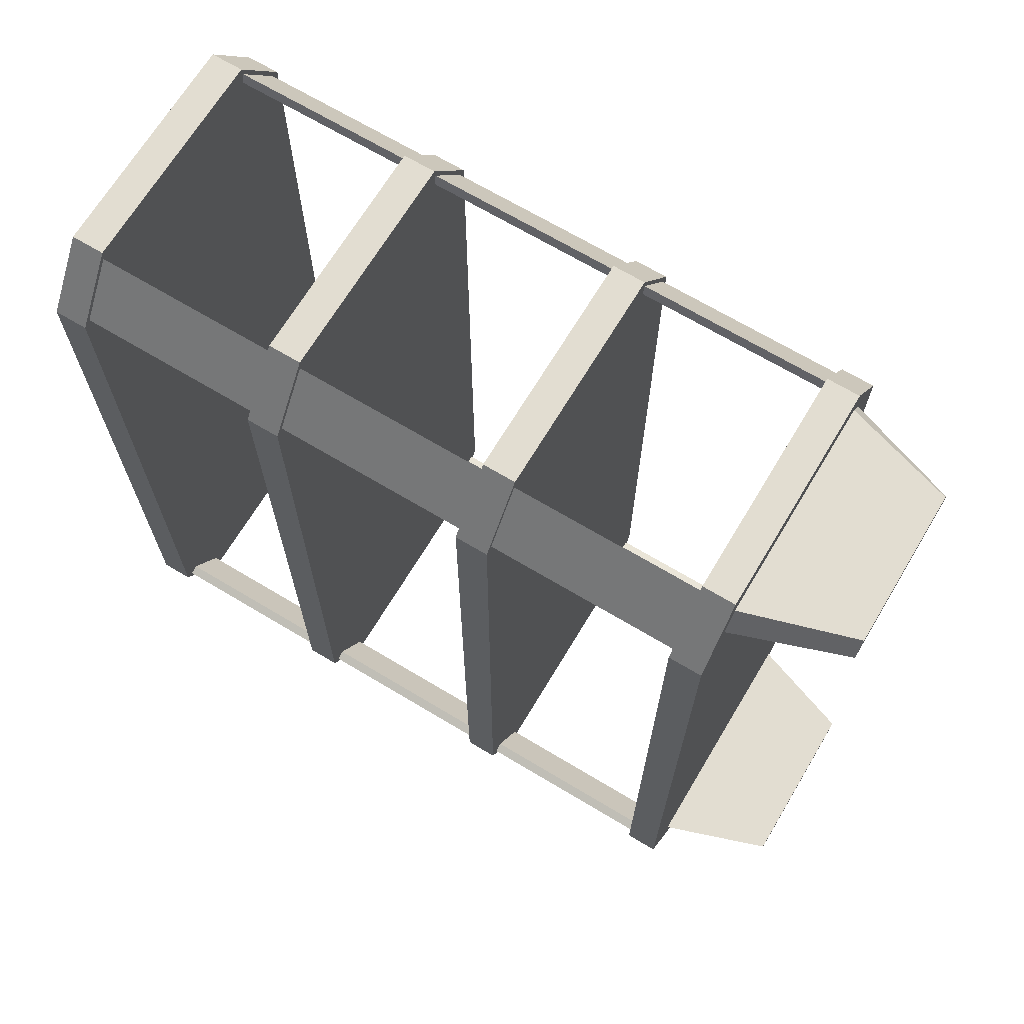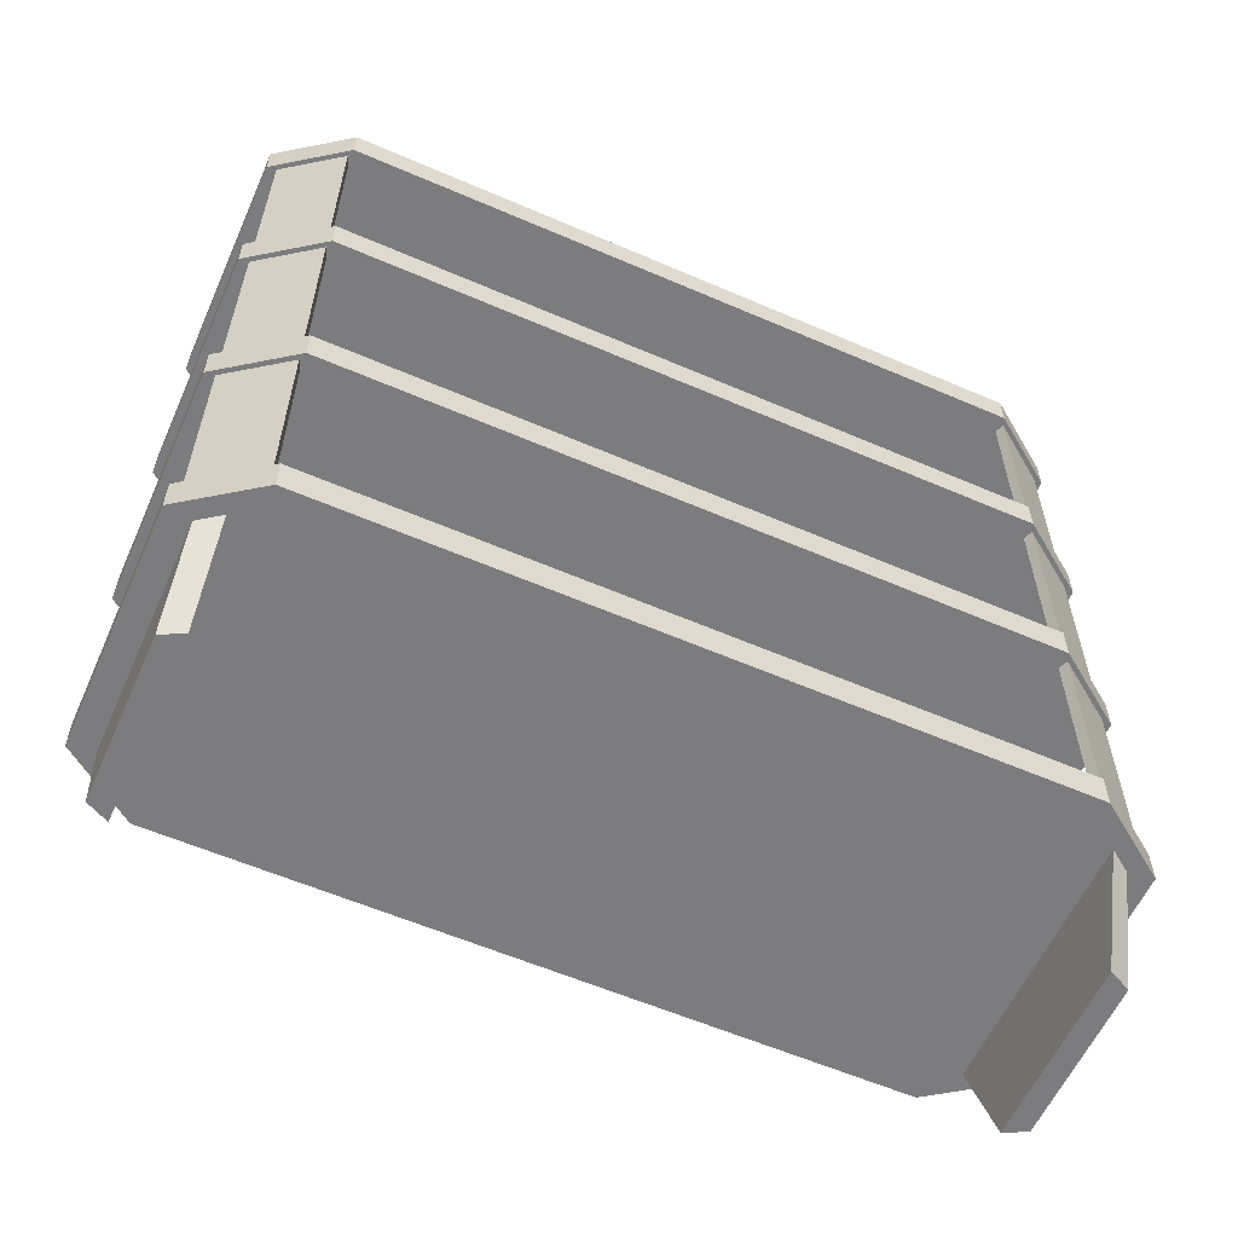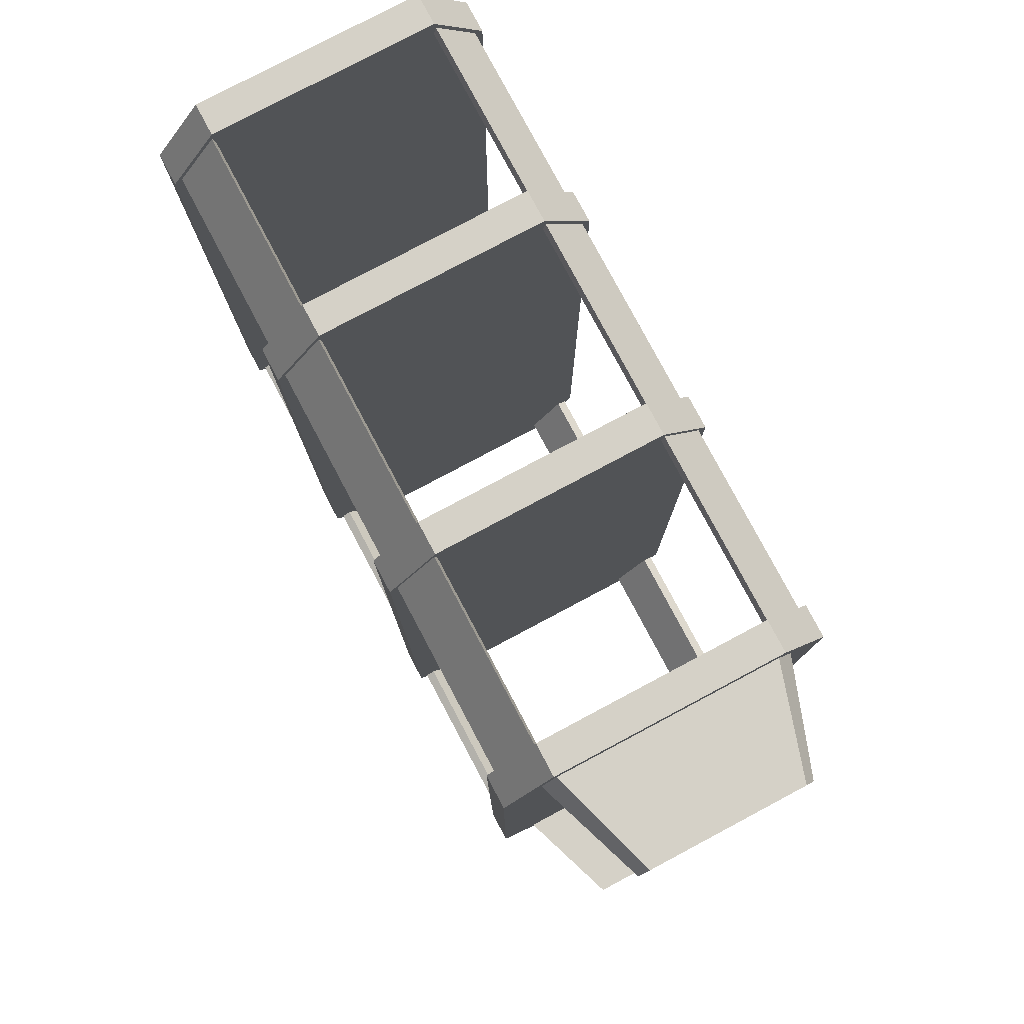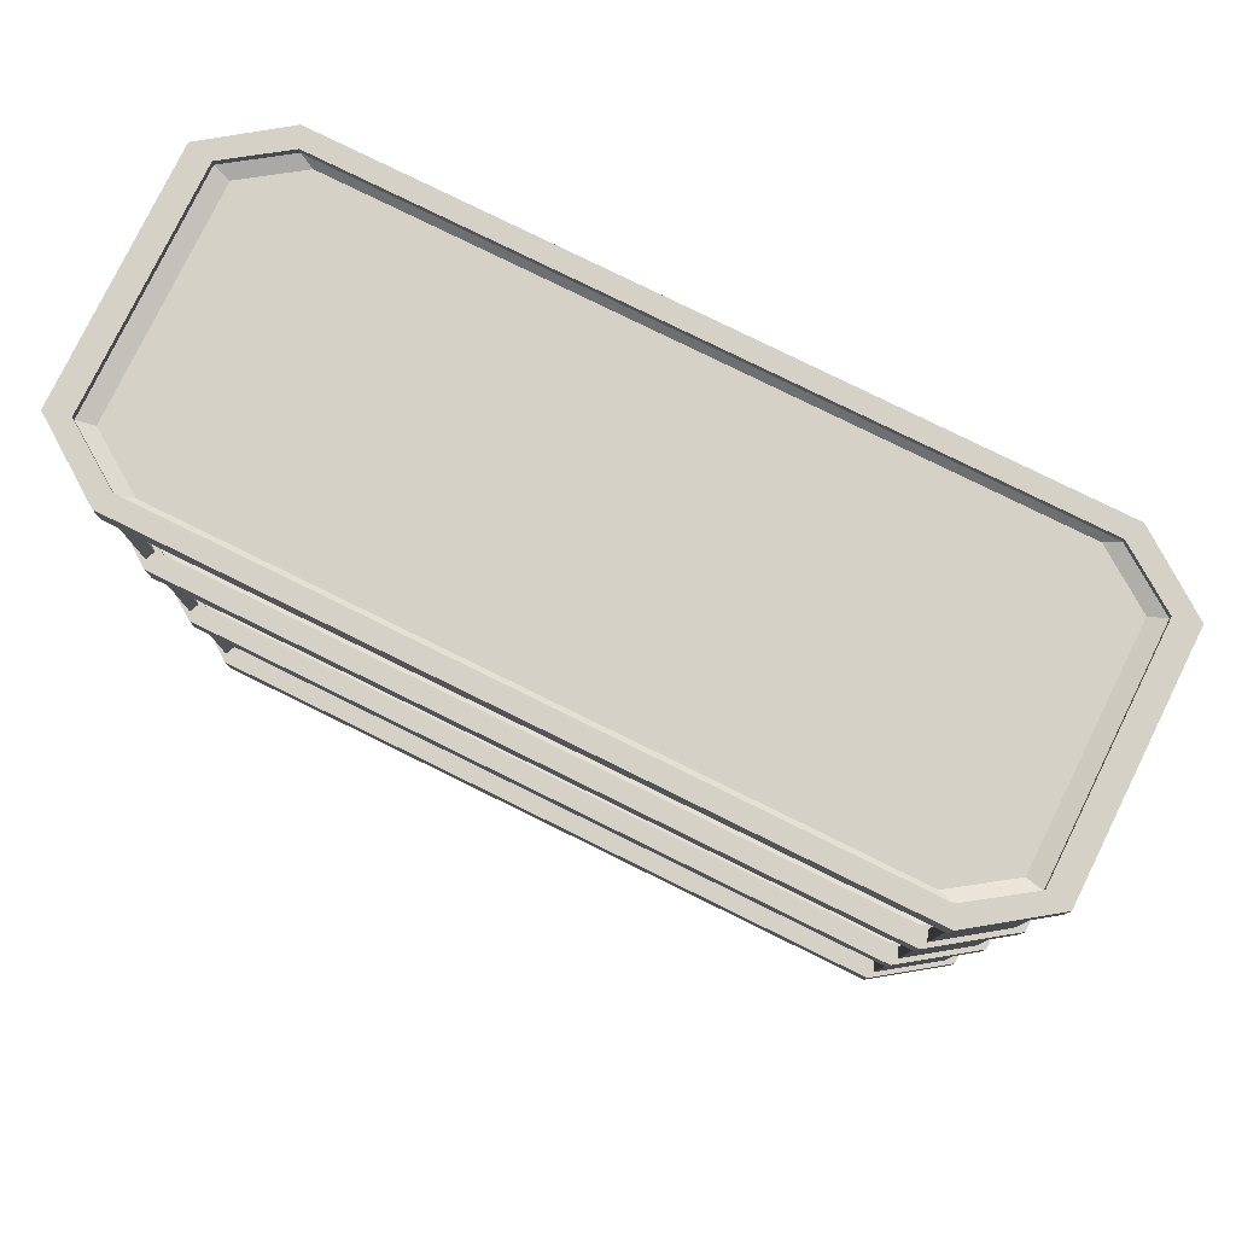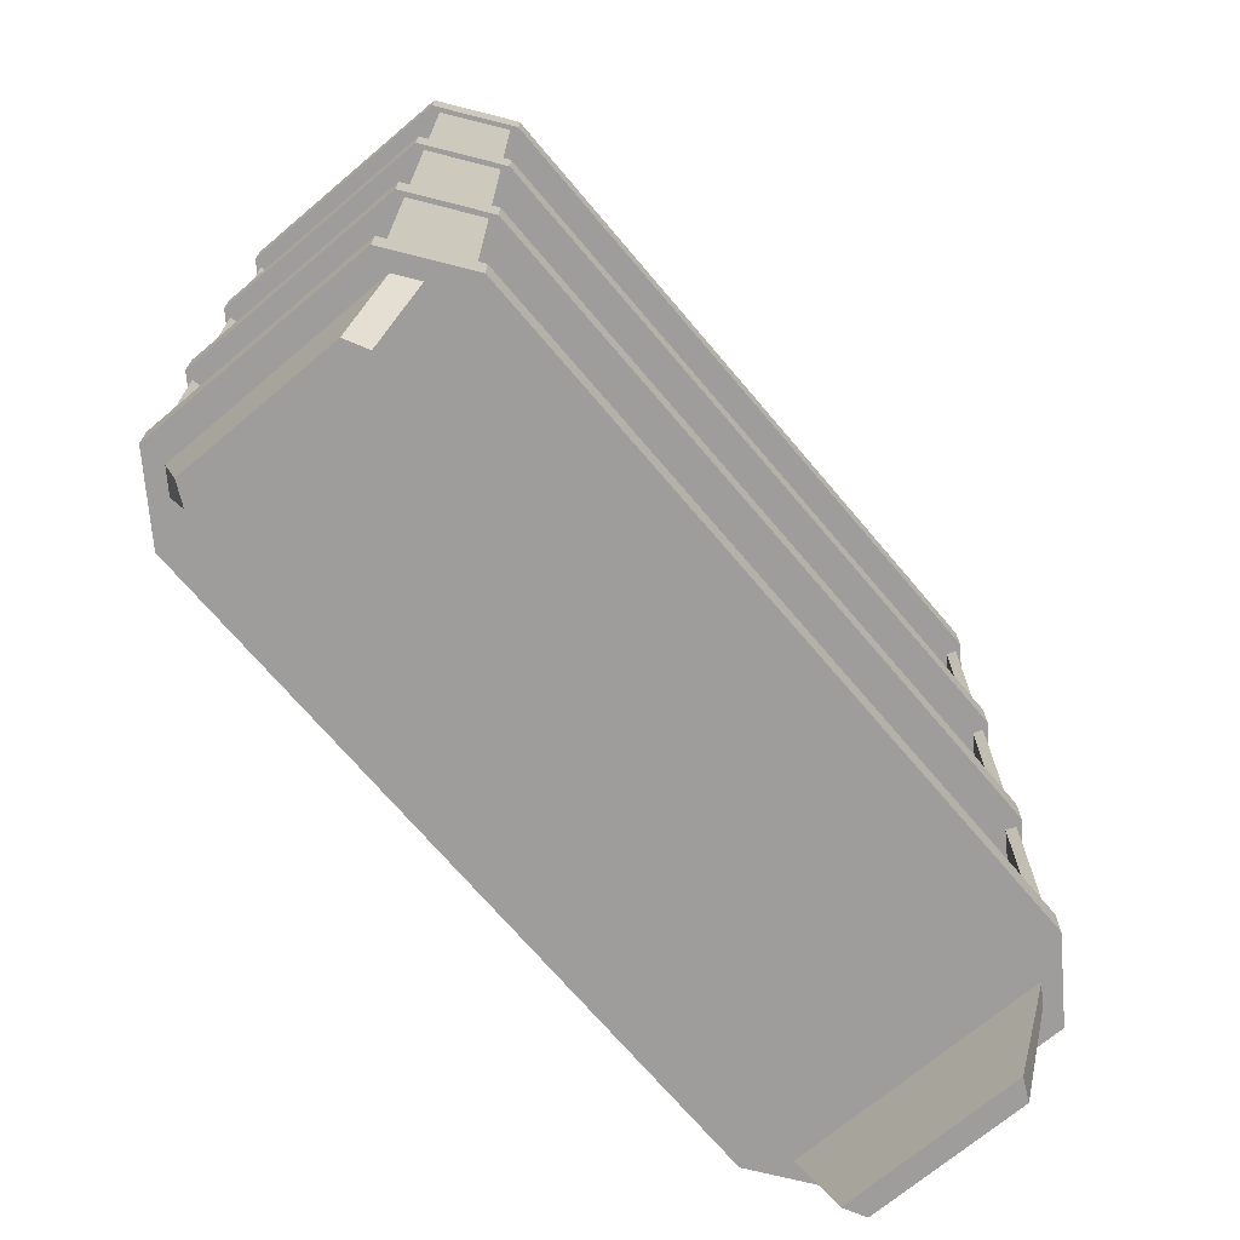
<metadata>
{"format":"obj","ext":"obj","renderer":"f3d","projection":"perspective","resolution":1024,"background":"white","views":[{"elev":68.4,"azim":-59.0,"up":"+Z"},{"elev":-58.9,"azim":-114.0,"up":"+Y"},{"elev":79.1,"azim":-28.0,"up":"+Z"},{"elev":79.4,"azim":116.2,"up":"+Y"},{"elev":-70.5,"azim":-139.8,"up":"+Y"}]}
</metadata>
<code>
o Cube
v 0.4617 0.3961 -1.348
v 0.5714 0.5161 -1.272
v 0.4617 0.3961 1.348
v 0.5385 0.5161 1.257
v -0.4617 0.3961 -1.348
v -0.5385 0.5161 -1.257
v -0.4617 0.3961 1.348
v -0.5385 0.5161 1.257
v 0.415 0.5161 -1.436
v -0.415 0.5161 -1.436
v 0.4073 0.3961 -1.424
v -0.415 0.5161 1.436
v -0.4073 0.3961 1.424
v 0.4073 0.3961 1.424
v 0.415 0.5161 1.436
v -0.4073 0.3961 -1.424
v -0.5714 0.5161 -1.272
v -0.5714 0.5161 1.272
v 0.5714 0.5161 1.272
v 0.5385 0.5161 -1.257
v 0.4245 0.5161 -1.477
v -0.4245 0.5161 -1.477
v -0.4245 0.5161 1.477
v 0.4245 0.5161 1.477
v 0.5361 0.4868 -1.232
v -0.5361 0.4868 -1.232
v -0.5361 0.4868 1.232
v 0.5361 0.4868 1.232
v 0.4007 0.4868 -1.428
v -0.4007 0.4868 -1.428
v -0.4007 0.4868 1.428
v 0.4007 0.4868 1.428
v 0.5156 0.4658 -1.184
v -0.5156 0.4658 -1.184
v -0.5156 0.4658 1.184
v 0.5156 0.4658 1.184
v 0.3853 0.4658 -1.373
v -0.3853 0.4658 -1.373
v -0.3853 0.4658 1.373
v 0.3853 0.4658 1.373
v 0.42 0.5161 1.512
v 0.6 0.5161 1.26
v 0.6 0.5161 -1.26
v 0.42 0.5161 -1.512
v -0.42 0.5161 -1.512
v -0.6 0.5161 -1.26
v -0.6 0.5161 1.26
v -0.42 0.5161 1.512
v 0.4007 0.5161 1.428
v 0.5361 0.5161 1.232
v 0.5361 0.5161 -1.232
v 0.4007 0.5161 -1.428
v -0.4007 0.5161 -1.428
v -0.5361 0.5161 -1.232
v -0.5361 0.5161 1.232
v -0.4007 0.5161 1.428
v 0.4245 1.22 1.477
v 0.5714 1.22 1.272
v 0.5714 1.22 -1.272
v 0.4245 1.22 -1.477
v -0.4245 1.22 -1.477
v -0.5714 1.22 -1.272
v -0.5714 1.22 1.272
v -0.4245 1.22 1.477
v 0.415 1.22 1.436
v 0.5385 1.22 1.257
v 0.5385 1.22 -1.257
v 0.415 1.22 -1.436
v -0.415 1.22 -1.436
v -0.5385 1.22 -1.257
v -0.5385 1.22 1.257
v -0.415 1.22 1.436
v 0.6 0.3961 1.26
v -0.6 0.3961 1.26
v -0.6 0.3961 -1.26
v 0.6 0.3961 -1.26
v 0.42 0.3961 1.512
v -0.42 0.3961 1.512
v -0.42 0.3961 -1.512
v 0.42 0.3961 -1.512
v 0.3232 -0.002002 1.348
v -0.3232 -0.002002 1.348
v -0.3232 -0.002002 -1.348
v 0.3232 -0.002002 -1.348
v 0.2851 -0.002002 1.424
v -0.2851 -0.002002 1.424
v -0.2851 -0.002002 -1.424
v 0.2851 -0.002002 -1.424
f 76 73 74 75
f 42 41 77 73
f 47 46 75 74
f 54 26 30 53
f 43 42 73 76
f 5 83 84 1
f 41 48 78 77
f 45 44 80 79
f 76 80 44 43
f 46 45 79 75
f 74 78 48 47
f 51 25 28 50
f 11 88 87 16
f 49 32 31 56
f 54 46 47 55
f 50 42 43 51
f 52 44 45 53
f 56 48 41 49
f 4 66 58 19
f 17 62 61 22
f 18 63 71 8
f 21 60 59 2
f 50 28 32 49
f 53 30 29 52
f 55 27 26 54
f 56 31 27 55
f 52 29 25 51
f 24 41 42 19
f 2 43 44 21
f 22 45 46 17
f 18 47 48 23
f 4 50 49 15
f 9 52 51 20
f 6 54 53 10
f 12 56 55 8
f 17 46 54 6
f 8 55 47 18
f 19 42 50 4
f 20 51 43 2
f 21 44 52 9
f 10 53 45 22
f 23 48 56 12
f 15 49 41 24
f 65 57 58 66
f 67 59 60 68
f 69 61 62 70
f 71 63 64 72
f 23 64 63 18
f 2 59 67 20
f 15 65 66 4
f 9 68 60 21
f 20 67 68 9
f 22 61 69 10
f 10 69 70 6
f 12 72 64 23
f 8 71 72 12
f 19 58 57 24
f 24 57 65 15
f 6 70 62 17
f 7 74 73 3
f 1 76 75 5
f 14 77 78 13
f 16 79 80 11
f 13 78 74 7
f 3 73 77 14
f 11 80 76 1
f 5 75 79 16
f 81 85 86 82
f 83 87 88 84
f 1 84 88 11
f 7 82 86 13
f 13 86 85 14
f 3 81 82 7
f 16 87 83 5
f 14 85 81 3
f 32 40 39 31
f 29 37 33 25
f 31 39 35 27
f 34 35 36 33
f 33 37 38 34
f 35 39 40 36
f 25 33 36 28
f 26 34 38 30
f 28 36 40 32
f 30 38 37 29
f 27 35 34 26
o Cube.001
v 0.6 2.817 -1.26
v 0.6 2.937 -1.26
v 0.6 2.817 1.26
v 0.5361 2.937 1.232
v -0.6 2.817 -1.26
v -0.5361 2.937 -1.232
v -0.6 2.817 1.26
v -0.5361 2.937 1.232
v 0.4007 2.937 -1.428
v -0.4007 2.937 -1.428
v 0.42 2.817 -1.512
v -0.4007 2.937 1.428
v -0.42 2.817 1.512
v 0.42 2.817 1.512
v 0.4007 2.937 1.428
v -0.42 2.817 -1.512
v -0.6 2.937 -1.26
v -0.6 2.937 1.26
v 0.6 2.937 1.26
v 0.5361 2.937 -1.232
v 0.42 2.937 -1.512
v -0.42 2.937 -1.512
v -0.42 2.937 1.512
v 0.42 2.937 1.512
v 0.5361 2.907 -1.232
v -0.5361 2.907 -1.232
v -0.5361 2.907 1.232
v 0.5361 2.907 1.232
v 0.4007 2.907 -1.428
v -0.4007 2.907 -1.428
v -0.4007 2.907 1.428
v 0.4007 2.907 1.428
v 0.5156 2.886 -1.184
v -0.5156 2.886 -1.184
v -0.5156 2.886 1.184
v 0.5156 2.886 1.184
v 0.3853 2.886 -1.373
v -0.3853 2.886 -1.373
v -0.3853 2.886 1.373
v 0.3853 2.886 1.373
f 89 91 95 93
f 107 112 102 91
f 106 105 93 95
f 94 114 118 98
f 90 107 91 89
f 91 102 101 95
f 112 111 101 102
f 110 109 99 104
f 89 99 109 90
f 105 110 104 93
f 95 101 111 106
f 108 113 116 92
f 93 104 99 89
f 103 120 119 100
f 94 105 106 96
f 92 107 90 108
f 97 109 110 98
f 100 111 112 103
f 103 112 107 92
f 108 90 109 97
f 98 110 105 94
f 96 106 111 100
f 92 116 120 103
f 98 118 117 97
f 96 115 114 94
f 100 119 115 96
f 97 117 113 108
f 120 128 127 119
f 117 125 121 113
f 119 127 123 115
f 122 123 124 121
f 121 125 126 122
f 123 127 128 124
f 113 121 124 116
f 114 122 126 118
f 116 124 128 120
f 118 126 125 117
f 115 123 122 114
o Cube.002
v 0.4617 1.204 -1.348
v 0.5714 1.324 -1.272
v 0.4617 1.204 1.348
v 0.5385 1.324 1.257
v -0.4617 1.204 -1.348
v -0.5385 1.324 -1.257
v -0.4617 1.204 1.348
v -0.5385 1.324 1.257
v 0.415 1.324 -1.436
v -0.415 1.324 -1.436
v 0.4073 1.204 -1.424
v -0.415 1.324 1.436
v -0.4073 1.204 1.424
v 0.4073 1.204 1.424
v 0.415 1.324 1.436
v -0.4073 1.204 -1.424
v -0.5714 1.324 -1.272
v -0.5714 1.324 1.272
v 0.5714 1.324 1.272
v 0.5385 1.324 -1.257
v 0.4245 1.324 -1.477
v -0.4245 1.324 -1.477
v -0.4245 1.324 1.477
v 0.4245 1.324 1.477
v 0.5361 1.294 -1.232
v -0.5361 1.294 -1.232
v -0.5361 1.294 1.232
v 0.5361 1.294 1.232
v 0.4007 1.294 -1.428
v -0.4007 1.294 -1.428
v -0.4007 1.294 1.428
v 0.4007 1.294 1.428
v 0.5156 1.273 -1.184
v -0.5156 1.273 -1.184
v -0.5156 1.273 1.184
v 0.5156 1.273 1.184
v 0.3853 1.273 -1.373
v -0.3853 1.273 -1.373
v -0.3853 1.273 1.373
v 0.3853 1.273 1.373
v 0.42 1.324 1.512
v 0.6 1.324 1.26
v 0.6 1.324 -1.26
v 0.42 1.324 -1.512
v -0.42 1.324 -1.512
v -0.6 1.324 -1.26
v -0.6 1.324 1.26
v -0.42 1.324 1.512
v 0.4007 1.324 1.428
v 0.5361 1.324 1.232
v 0.5361 1.324 -1.232
v 0.4007 1.324 -1.428
v -0.4007 1.324 -1.428
v -0.5361 1.324 -1.232
v -0.5361 1.324 1.232
v -0.4007 1.324 1.428
v 0.4245 2.027 1.477
v 0.5714 2.027 1.272
v 0.5714 2.027 -1.272
v 0.4245 2.027 -1.477
v -0.4245 2.027 -1.477
v -0.5714 2.027 -1.272
v -0.5714 2.027 1.272
v -0.4245 2.027 1.477
v 0.415 2.027 1.436
v 0.5385 2.027 1.257
v 0.5385 2.027 -1.257
v 0.415 2.027 -1.436
v -0.415 2.027 -1.436
v -0.5385 2.027 -1.257
v -0.5385 2.027 1.257
v -0.415 2.027 1.436
v 0.6 1.204 1.26
v -0.6 1.204 1.26
v -0.6 1.204 -1.26
v 0.6 1.204 -1.26
v 0.42 1.204 1.512
v -0.42 1.204 1.512
v -0.42 1.204 -1.512
v 0.42 1.204 -1.512
v 0.4617 2.027 -1.348
v 0.5714 2.147 -1.272
v 0.4617 2.027 1.348
v 0.5385 2.147 1.257
v -0.4617 2.027 -1.348
v -0.5385 2.147 -1.257
v -0.4617 2.027 1.348
v -0.5385 2.147 1.257
v 0.415 2.147 -1.436
v -0.415 2.147 -1.436
v 0.4073 2.027 -1.424
v -0.415 2.147 1.436
v -0.4073 2.027 1.424
v 0.4073 2.027 1.424
v 0.415 2.147 1.436
v -0.4073 2.027 -1.424
v -0.5714 2.147 -1.272
v -0.5714 2.147 1.272
v 0.5714 2.147 1.272
v 0.5385 2.147 -1.257
v 0.4245 2.147 -1.477
v -0.4245 2.147 -1.477
v -0.4245 2.147 1.477
v 0.4245 2.147 1.477
v 0.5361 2.118 -1.232
v -0.5361 2.118 -1.232
v -0.5361 2.118 1.232
v 0.5361 2.118 1.232
v 0.4007 2.118 -1.428
v -0.4007 2.118 -1.428
v -0.4007 2.118 1.428
v 0.4007 2.118 1.428
v 0.5156 2.097 -1.184
v -0.5156 2.097 -1.184
v -0.5156 2.097 1.184
v 0.5156 2.097 1.184
v 0.3853 2.097 -1.373
v -0.3853 2.097 -1.373
v -0.3853 2.097 1.373
v 0.3853 2.097 1.373
v 0.42 2.147 1.512
v 0.6 2.147 1.26
v 0.6 2.147 -1.26
v 0.42 2.147 -1.512
v -0.42 2.147 -1.512
v -0.6 2.147 -1.26
v -0.6 2.147 1.26
v -0.42 2.147 1.512
v 0.4007 2.147 1.428
v 0.5361 2.147 1.232
v 0.5361 2.147 -1.232
v 0.4007 2.147 -1.428
v -0.4007 2.147 -1.428
v -0.5361 2.147 -1.232
v -0.5361 2.147 1.232
v -0.4007 2.147 1.428
v 0.4245 2.851 1.477
v 0.5714 2.851 1.272
v 0.5714 2.851 -1.272
v 0.4245 2.851 -1.477
v -0.4245 2.851 -1.477
v -0.5714 2.851 -1.272
v -0.5714 2.851 1.272
v -0.4245 2.851 1.477
v 0.415 2.851 1.436
v 0.5385 2.851 1.257
v 0.5385 2.851 -1.257
v 0.415 2.851 -1.436
v -0.415 2.851 -1.436
v -0.5385 2.851 -1.257
v -0.5385 2.851 1.257
v -0.415 2.851 1.436
v 0.6 2.027 1.26
v -0.6 2.027 1.26
v -0.6 2.027 -1.26
v 0.6 2.027 -1.26
v 0.42 2.027 1.512
v -0.42 2.027 1.512
v -0.42 2.027 -1.512
v 0.42 2.027 -1.512
f 204 201 202 203
f 170 169 205 201
f 175 174 203 202
f 182 154 158 181
f 171 170 201 204
f 131 142 141 135
f 169 176 206 205
f 173 172 208 207
f 204 208 172 171
f 174 173 207 203
f 202 206 176 175
f 179 153 156 178
f 133 144 139 129
f 177 160 159 184
f 182 174 175 183
f 178 170 171 179
f 180 172 173 181
f 184 176 169 177
f 132 194 186 147
f 145 190 189 150
f 146 191 199 136
f 149 188 187 130
f 178 156 160 177
f 181 158 157 180
f 183 155 154 182
f 184 159 155 183
f 180 157 153 179
f 152 169 170 147
f 130 171 172 149
f 150 173 174 145
f 146 175 176 151
f 132 178 177 143
f 137 180 179 148
f 134 182 181 138
f 140 184 183 136
f 145 174 182 134
f 136 183 175 146
f 147 170 178 132
f 148 179 171 130
f 149 172 180 137
f 138 181 173 150
f 151 176 184 140
f 143 177 169 152
f 193 185 186 194
f 195 187 188 196
f 197 189 190 198
f 199 191 192 200
f 151 192 191 146
f 130 187 195 148
f 143 193 194 132
f 137 196 188 149
f 148 195 196 137
f 150 189 197 138
f 138 197 198 134
f 140 200 192 151
f 136 199 200 140
f 147 186 185 152
f 152 185 193 143
f 134 198 190 145
f 135 202 201 131
f 129 204 203 133
f 142 205 206 141
f 144 207 208 139
f 141 206 202 135
f 131 201 205 142
f 139 208 204 129
f 133 203 207 144
f 284 281 282 283
f 250 249 285 281
f 255 254 283 282
f 262 234 238 261
f 251 250 281 284
f 211 222 221 215
f 249 256 286 285
f 253 252 288 287
f 284 288 252 251
f 254 253 287 283
f 282 286 256 255
f 259 233 236 258
f 213 224 219 209
f 257 240 239 264
f 262 254 255 263
f 258 250 251 259
f 260 252 253 261
f 264 256 249 257
f 212 274 266 227
f 225 270 269 230
f 226 271 279 216
f 229 268 267 210
f 258 236 240 257
f 261 238 237 260
f 263 235 234 262
f 264 239 235 263
f 260 237 233 259
f 232 249 250 227
f 210 251 252 229
f 230 253 254 225
f 226 255 256 231
f 212 258 257 223
f 217 260 259 228
f 214 262 261 218
f 220 264 263 216
f 225 254 262 214
f 216 263 255 226
f 227 250 258 212
f 228 259 251 210
f 229 252 260 217
f 218 261 253 230
f 231 256 264 220
f 223 257 249 232
f 273 265 266 274
f 275 267 268 276
f 277 269 270 278
f 279 271 272 280
f 231 272 271 226
f 210 267 275 228
f 223 273 274 212
f 217 276 268 229
f 228 275 276 217
f 230 269 277 218
f 218 277 278 214
f 220 280 272 231
f 216 279 280 220
f 227 266 265 232
f 232 265 273 223
f 214 278 270 225
f 215 282 281 211
f 209 284 283 213
f 222 285 286 221
f 224 287 288 219
f 221 286 282 215
f 211 281 285 222
f 219 288 284 209
f 213 283 287 224
f 160 168 167 159
f 157 165 161 153
f 159 167 163 155
f 162 163 164 161
f 161 165 166 162
f 163 167 168 164
f 153 161 164 156
f 154 162 166 158
f 156 164 168 160
f 158 166 165 157
f 155 163 162 154
f 240 248 247 239
f 237 245 241 233
f 239 247 243 235
f 242 243 244 241
f 241 245 246 242
f 243 247 248 244
f 233 241 244 236
f 234 242 246 238
f 236 244 248 240
f 238 246 245 237
f 235 243 242 234

</code>
